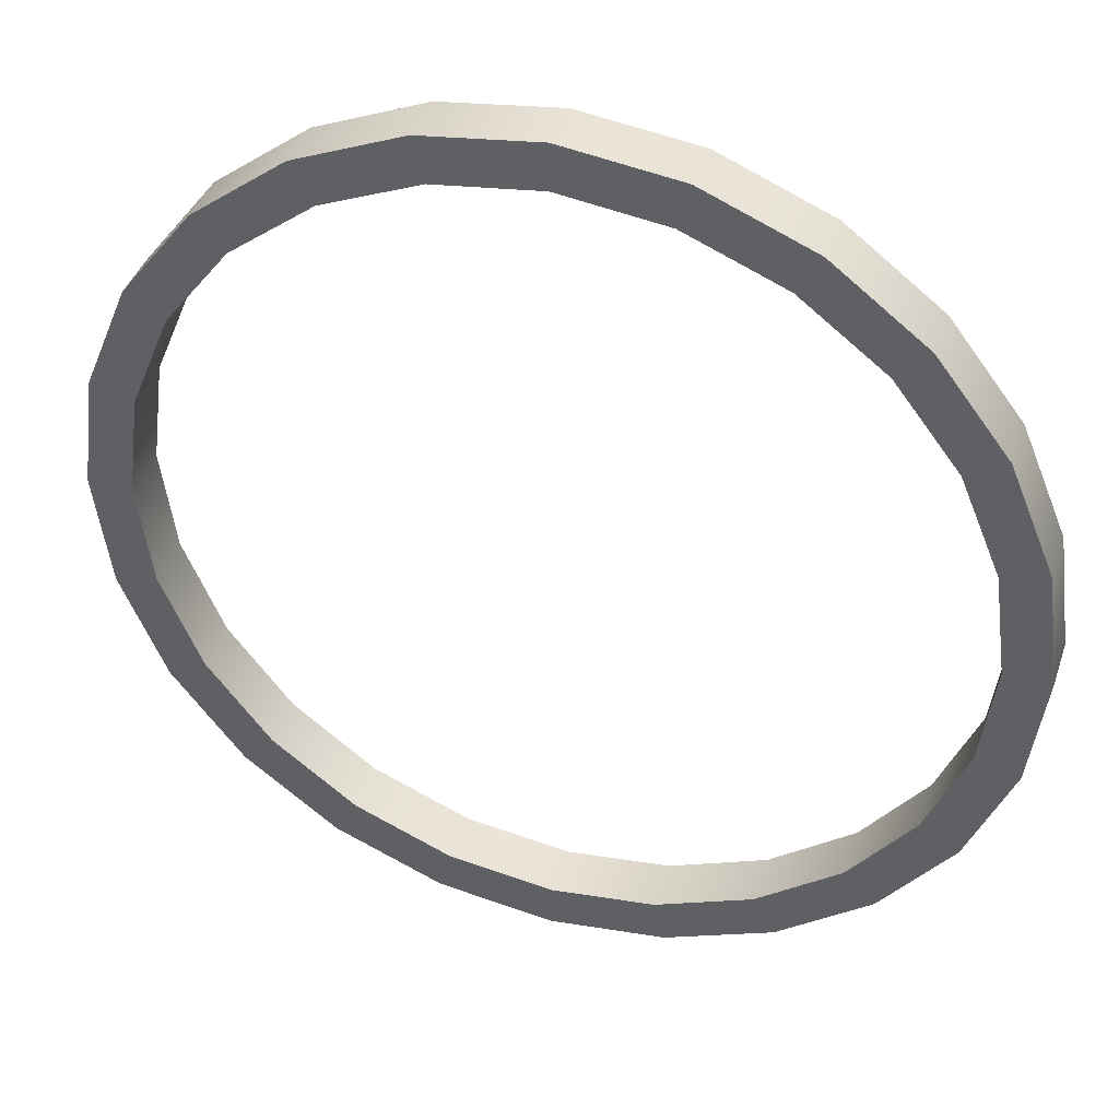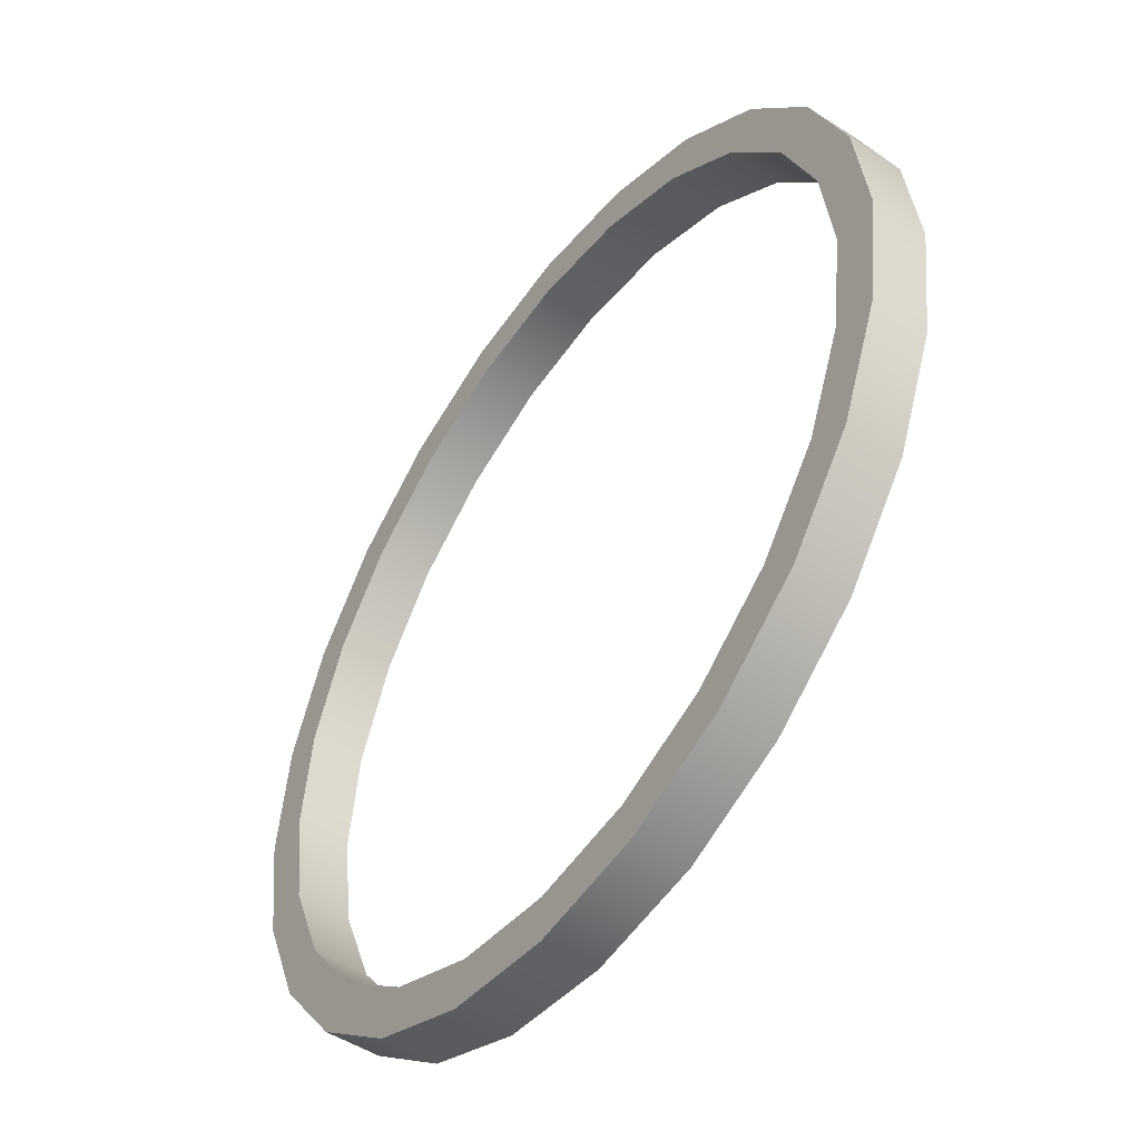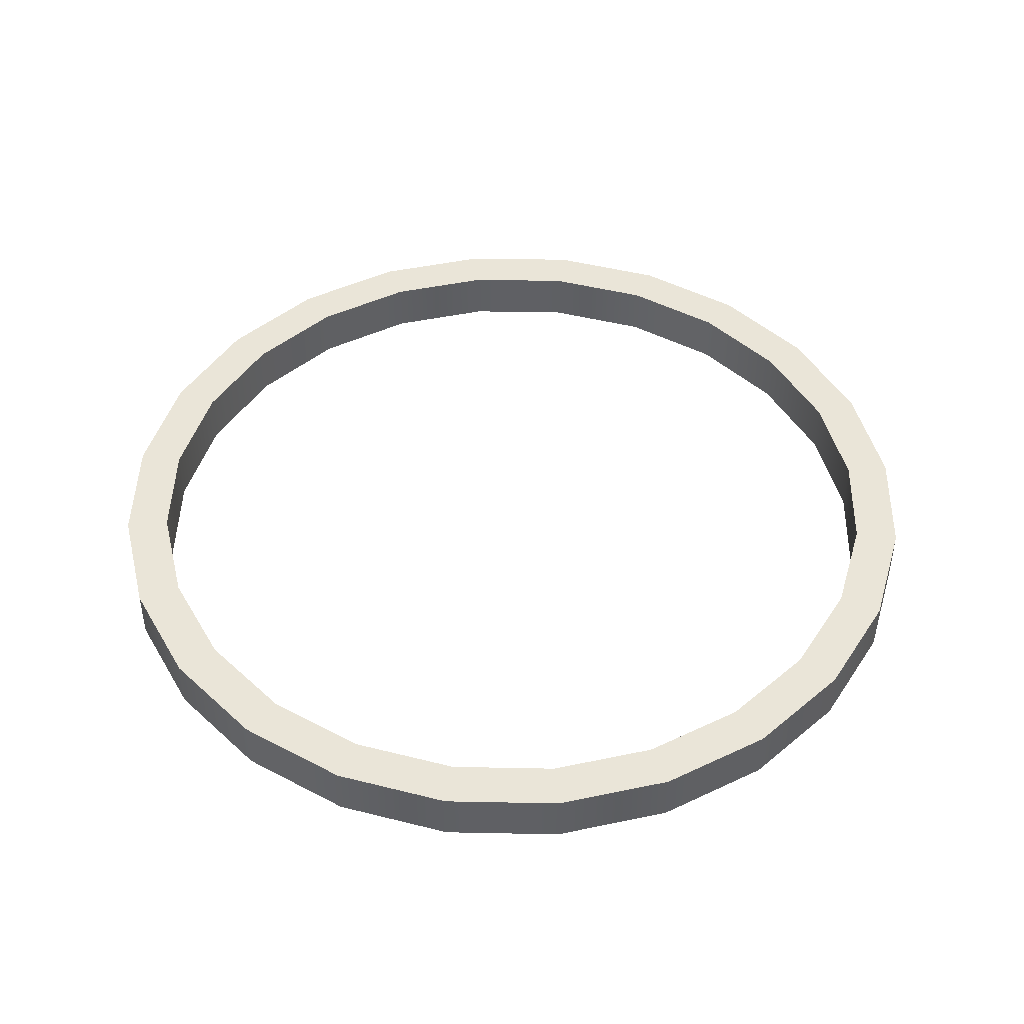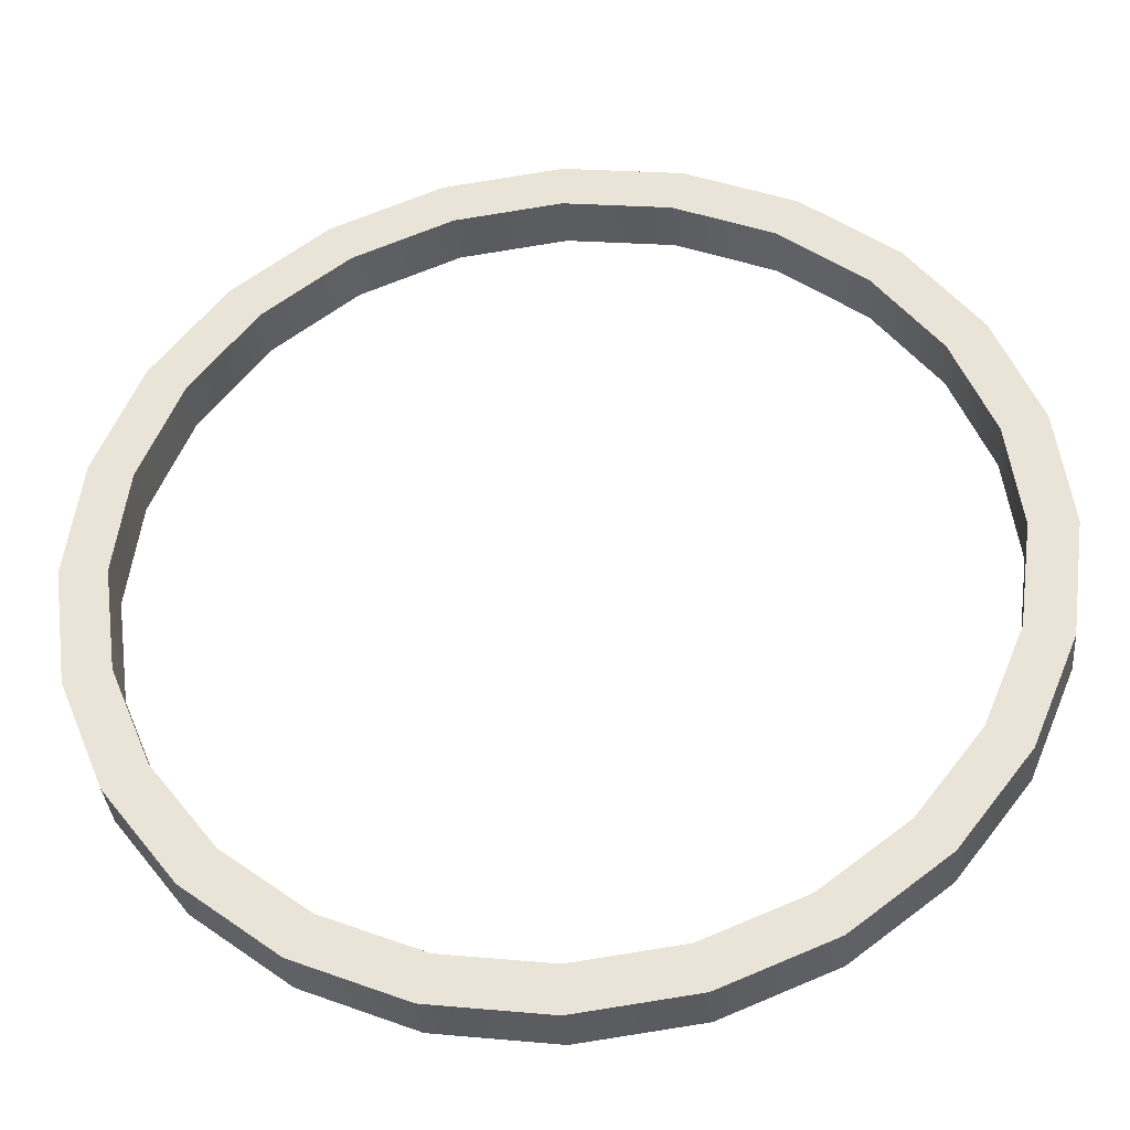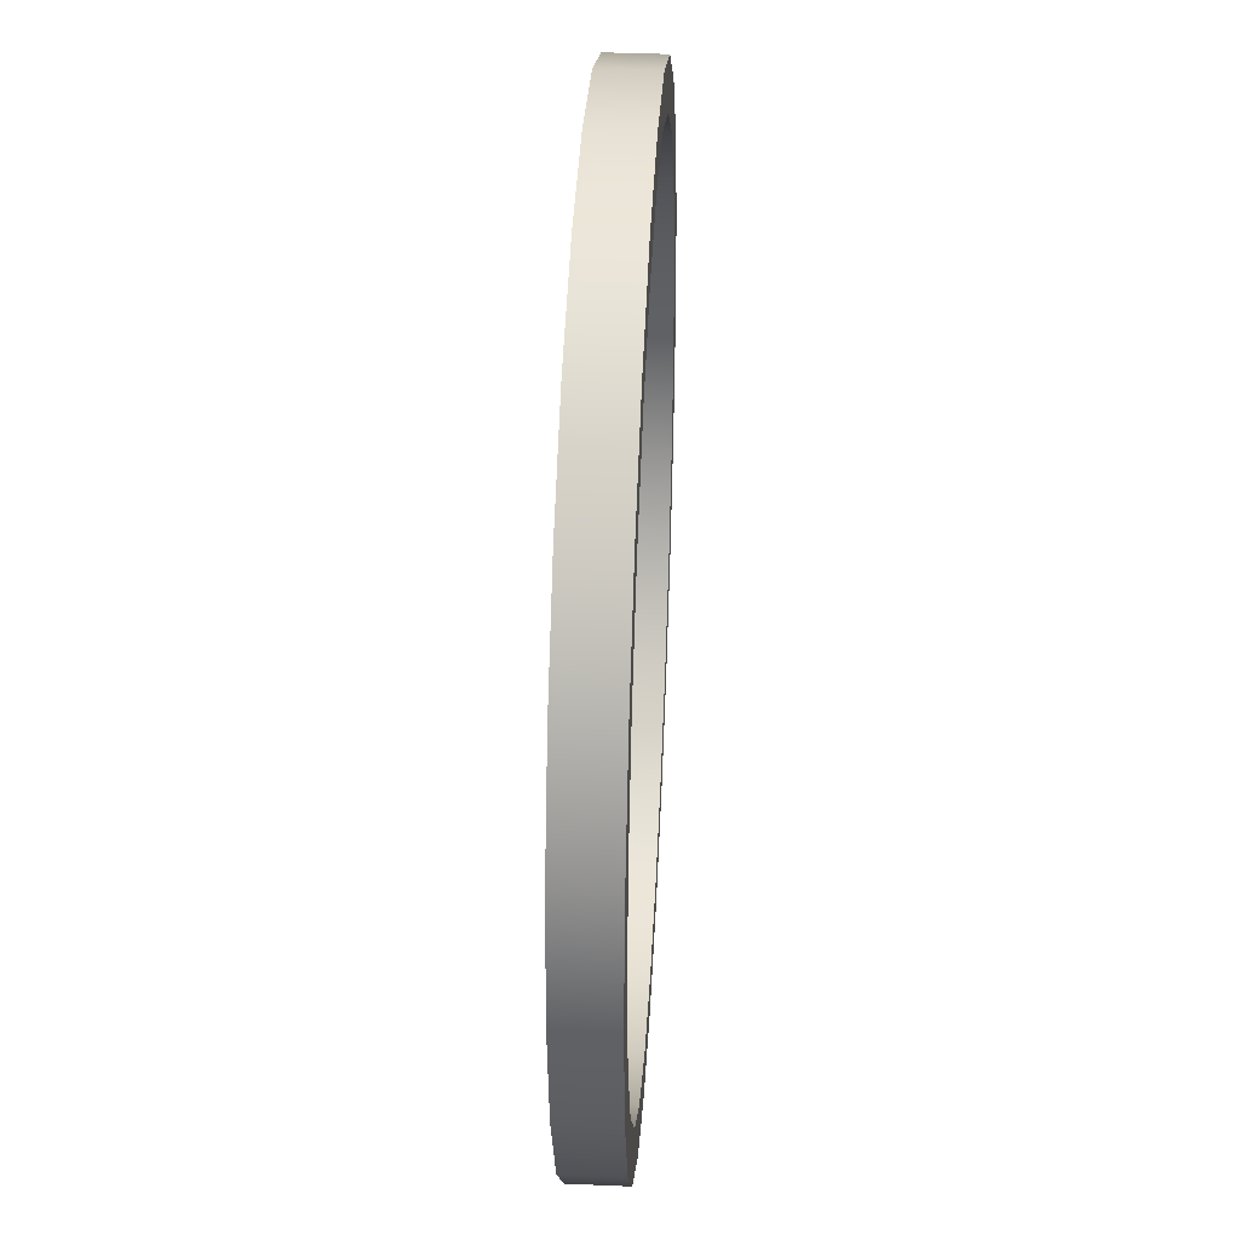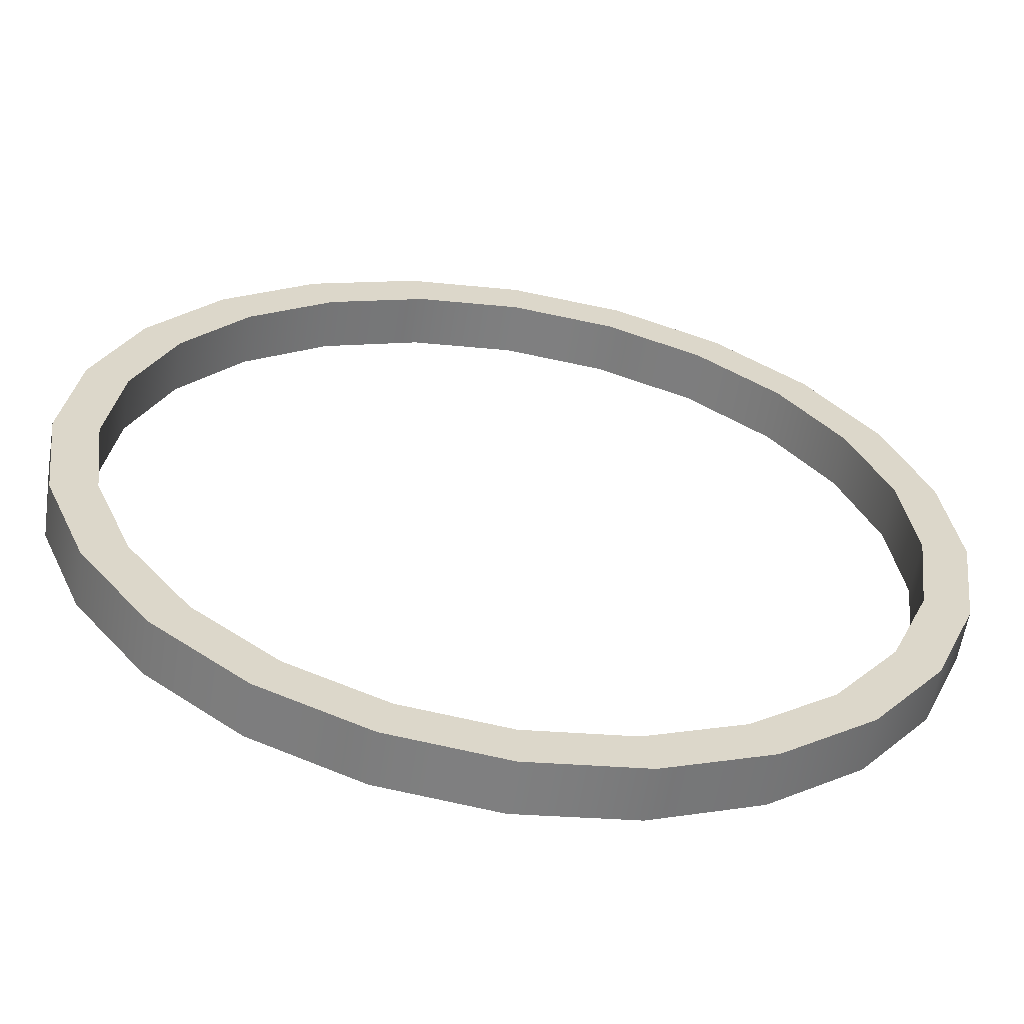
<metadata>
{"format":"obj","ext":"obj","renderer":"f3d","projection":"perspective","resolution":1024,"background":"white","views":[{"elev":40.5,"azim":17.9,"up":"+Z"},{"elev":-49.7,"azim":-125.5,"up":"+Z"},{"elev":45.5,"azim":23.8,"up":"+Y"},{"elev":-34.9,"azim":5.0,"up":"+Z"},{"elev":38.8,"azim":-86.9,"up":"+Z"},{"elev":-59.7,"azim":170.8,"up":"+Z"}]}
</metadata>
<code>
o aquila_control_s2_1
v 1.25 0.075 8.384e-18
v 1.207 0.075 0.3235
v 1.083 0.075 0.625
v 0.8839 0.075 0.8839
v 0.625 0.075 1.083
v 0.3235 0.075 1.207
v 1.112e-16 0.075 1.25
v -0.3235 0.075 1.207
v -0.625 0.075 1.083
v -0.8839 0.075 0.8839
v -1.083 0.075 0.625
v -1.207 0.075 0.3235
v -1.25 0.075 1.615e-16
v -1.207 0.075 -0.3235
v -1.083 0.075 -0.625
v -0.8839 0.075 -0.8839
v -0.625 0.075 -1.083
v -0.3235 0.075 -1.207
v -1.949e-16 0.075 -1.25
v 0.3235 0.075 -1.207
v 0.625 0.075 -1.083
v 0.8839 0.075 -0.8839
v 1.083 0.075 -0.625
v 1.207 0.075 -0.3235
v 1.25 -0.075 8.384e-18
v 1.207 -0.075 0.3235
v 1.083 -0.075 0.625
v 0.8839 -0.075 0.8839
v 0.625 -0.075 1.083
v 0.3235 -0.075 1.207
v 1.112e-16 -0.075 1.25
v -0.3235 -0.075 1.207
v -0.625 -0.075 1.083
v -0.8839 -0.075 0.8839
v -1.083 -0.075 0.625
v -1.207 -0.075 0.3235
v -1.25 -0.075 1.615e-16
v -1.207 -0.075 -0.3235
v -1.083 -0.075 -0.625
v -0.8839 -0.075 -0.8839
v -0.625 -0.075 -1.083
v -0.3235 -0.075 -1.207
v -1.949e-16 -0.075 -1.25
v 0.3235 -0.075 -1.207
v 0.625 -0.075 -1.083
v 0.8839 -0.075 -0.8839
v 1.083 -0.075 -0.625
v 1.207 -0.075 -0.3235
v 1.125 -0.075 1.219e-17
v 1.087 -0.075 0.2912
v 0.9743 -0.075 0.5625
v 0.7955 -0.075 0.7955
v 0.5625 -0.075 0.9743
v 0.2912 -0.075 1.087
v 8.947e-17 -0.075 1.125
v -0.2912 -0.075 1.087
v -0.5625 -0.075 0.9743
v -0.7955 -0.075 0.7955
v -0.9743 -0.075 0.5625
v -1.087 -0.075 0.2912
v -1.125 -0.075 1.5e-16
v -1.087 -0.075 -0.2912
v -0.9743 -0.075 -0.5625
v -0.7955 -0.075 -0.7955
v -0.5625 -0.075 -0.9743
v -0.2912 -0.075 -1.087
v -1.861e-16 -0.075 -1.125
v 0.2912 -0.075 -1.087
v 0.5625 -0.075 -0.9743
v 0.7955 -0.075 -0.7955
v 0.9743 -0.075 -0.5625
v 1.087 -0.075 -0.2912
v 1.087 0.075 0.2912
v 1.125 0.075 1.219e-17
v 1.087 0.075 -0.2912
v 0.9743 0.075 -0.5625
v 0.7955 0.075 -0.7955
v 0.5625 0.075 -0.9743
v 0.2912 0.075 -1.087
v -1.861e-16 0.075 -1.125
v -0.2912 0.075 -1.087
v -0.5625 0.075 -0.9743
v -0.7955 0.075 -0.7955
v -0.9743 0.075 -0.5625
v -1.087 0.075 -0.2912
v -1.125 0.075 1.5e-16
v -1.087 0.075 0.2912
v -0.9743 0.075 0.5625
v -0.7955 0.075 0.7955
v -0.5625 0.075 0.9743
v -0.2912 0.075 1.087
v 8.947e-17 0.075 1.125
v 0.2912 0.075 1.087
v 0.5625 0.075 0.9743
v 0.7955 0.075 0.7955
v 0.9743 0.075 0.5625
g aquila_control_s2_1_aquila_control_s2_1_auv
f 1 25 48 24
f 2 26 25 1
f 3 27 26 2
f 4 28 27 3
f 5 29 28 4
f 6 30 29 5
f 7 31 30 6
f 8 32 31 7
f 9 33 32 8
f 10 34 33 9
f 11 35 34 10
f 12 36 35 11
f 13 37 36 12
f 14 38 37 13
f 15 39 38 14
f 16 40 39 15
f 17 41 40 16
f 18 42 41 17
f 19 43 42 18
f 20 44 43 19
f 21 45 44 20
f 22 46 45 21
f 23 47 46 22
f 24 48 47 23
g aquila_control_s2_1_default
f 1 74 73 2
f 2 73 96 3
f 3 96 95 4
f 4 95 94 5
f 5 94 93 6
f 6 93 92 7
f 7 92 91 8
f 8 91 90 9
f 9 90 89 10
f 10 89 88 11
f 11 88 87 12
f 12 87 86 13
f 13 86 85 14
f 14 85 84 15
f 15 84 83 16
f 16 83 82 17
f 17 82 81 18
f 18 81 80 19
f 19 80 79 20
f 20 79 78 21
f 21 78 77 22
f 22 77 76 23
f 23 76 75 24
f 24 75 74 1
f 25 49 72 48
f 26 50 49 25
f 27 51 50 26
f 28 52 51 27
f 29 53 52 28
f 30 54 53 29
f 31 55 54 30
f 32 56 55 31
f 33 57 56 32
f 34 58 57 33
f 35 59 58 34
f 36 60 59 35
f 37 61 60 36
f 38 62 61 37
f 39 63 62 38
f 40 64 63 39
f 41 65 64 40
f 42 66 65 41
f 43 67 66 42
f 44 68 67 43
f 45 69 68 44
f 46 70 69 45
f 47 71 70 46
f 48 72 71 47
f 49 74 75 72
f 50 73 74 49
f 51 96 73 50
f 52 95 96 51
f 53 94 95 52
f 54 93 94 53
f 55 92 93 54
f 56 91 92 55
f 57 90 91 56
f 58 89 90 57
f 59 88 89 58
f 60 87 88 59
f 61 86 87 60
f 62 85 86 61
f 63 84 85 62
f 64 83 84 63
f 65 82 83 64
f 66 81 82 65
f 67 80 81 66
f 68 79 80 67
f 69 78 79 68
f 70 77 78 69
f 71 76 77 70
f 72 75 76 71

</code>
